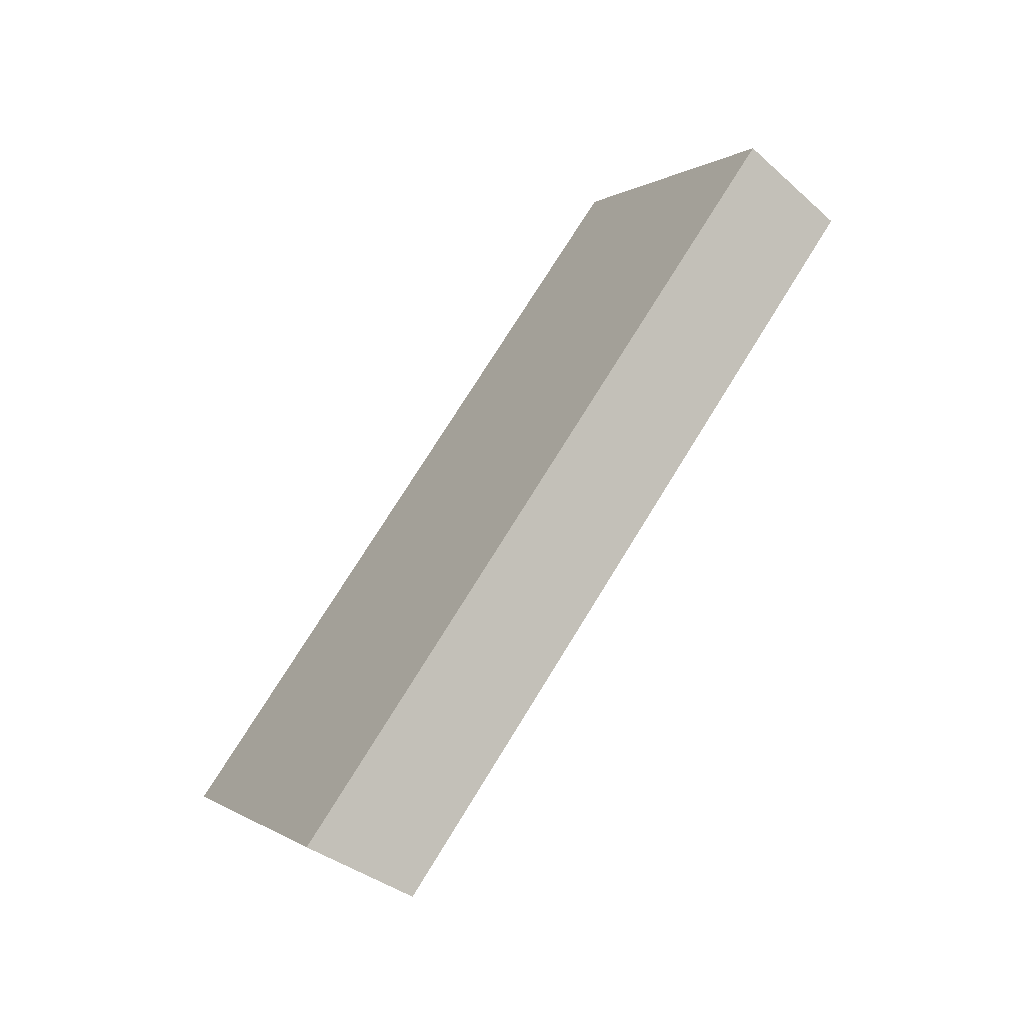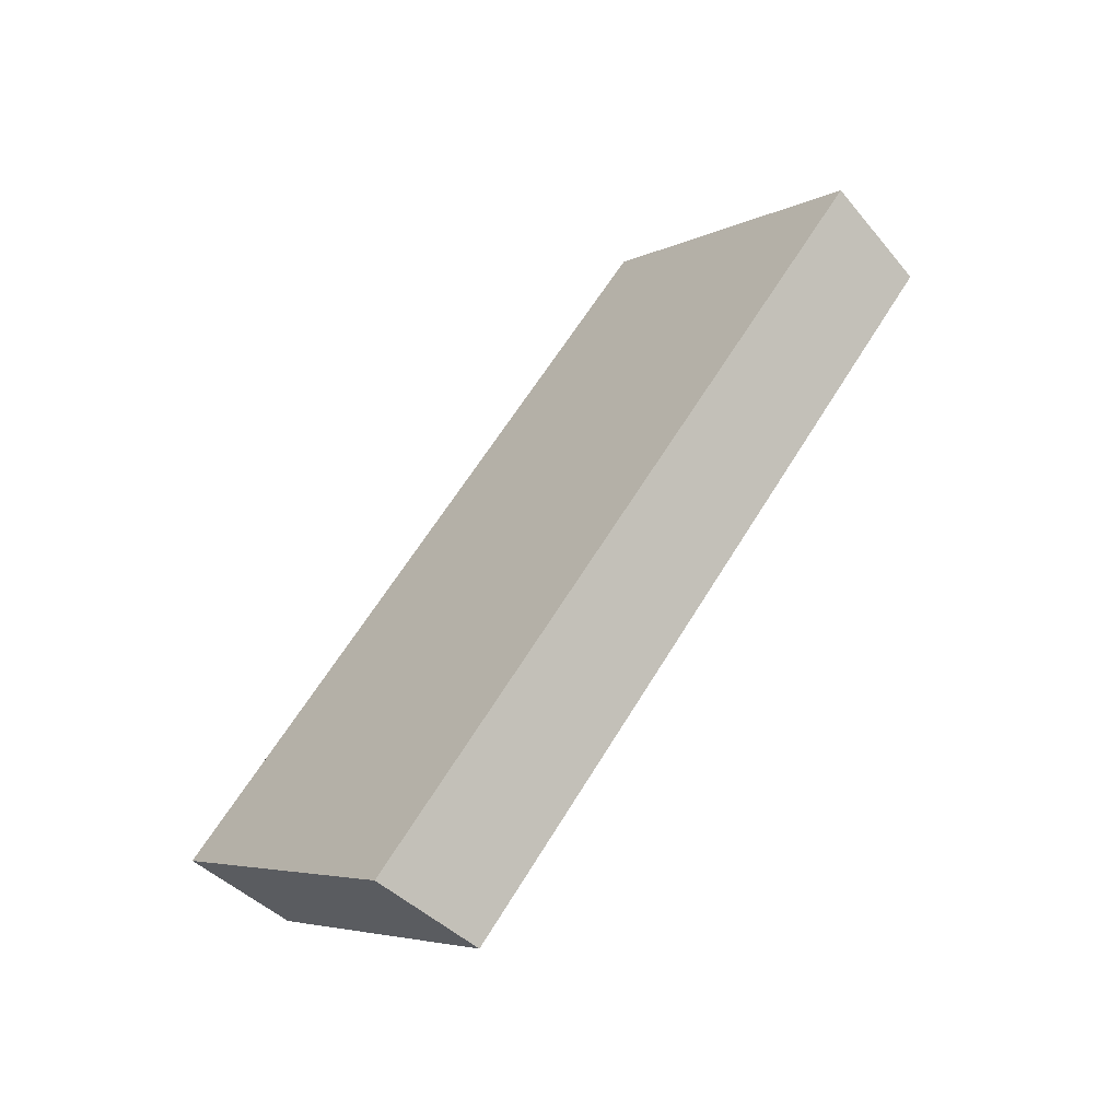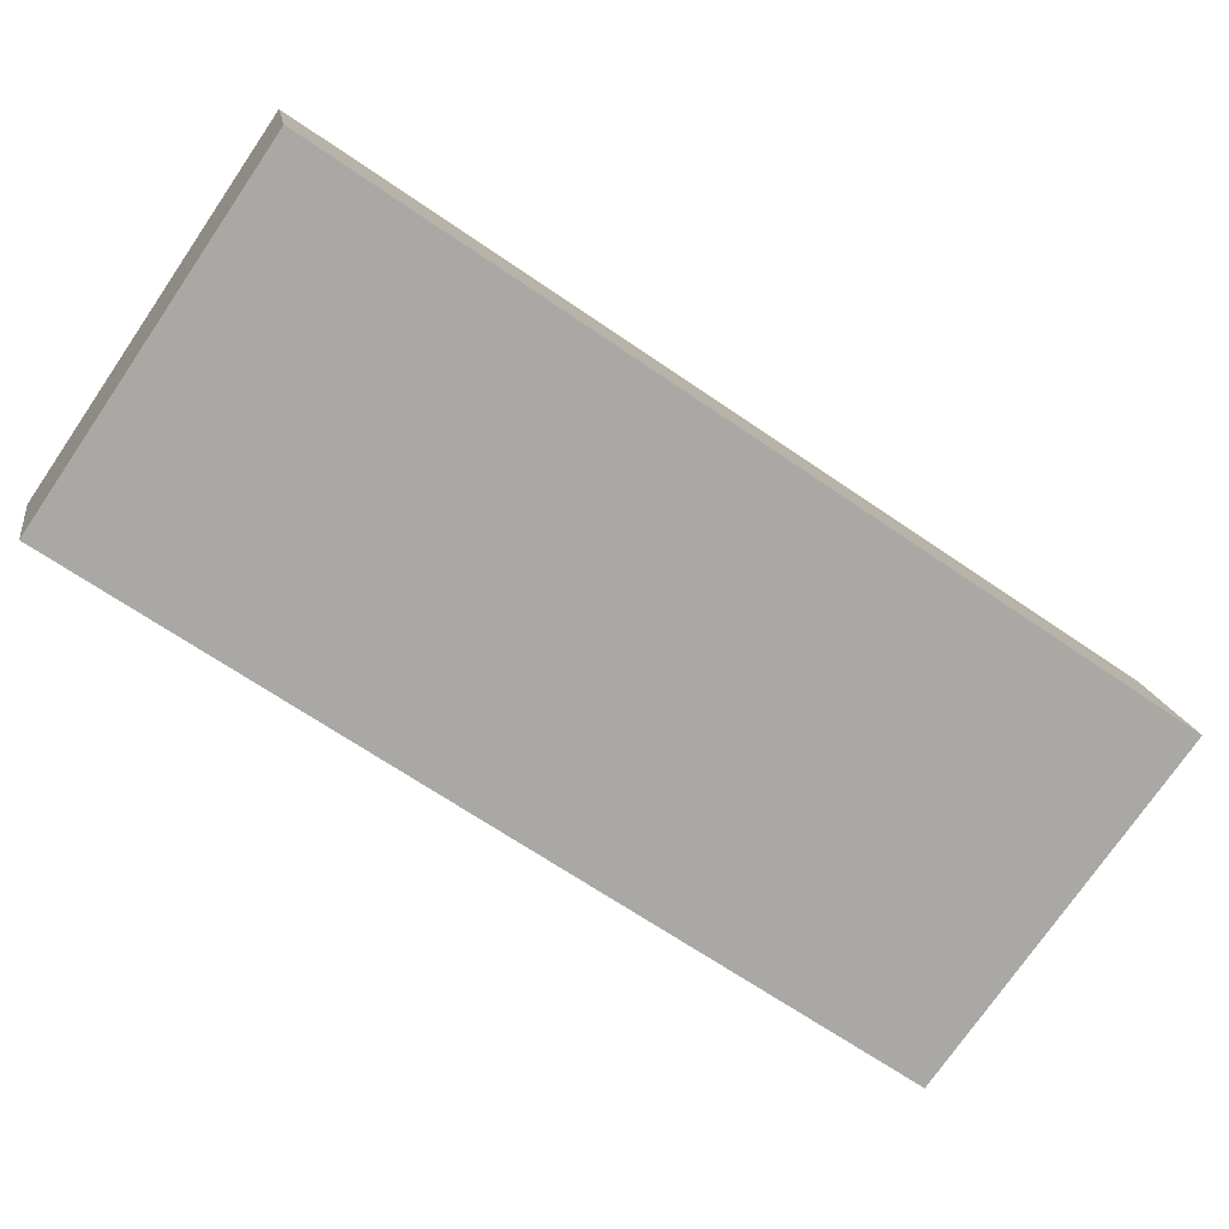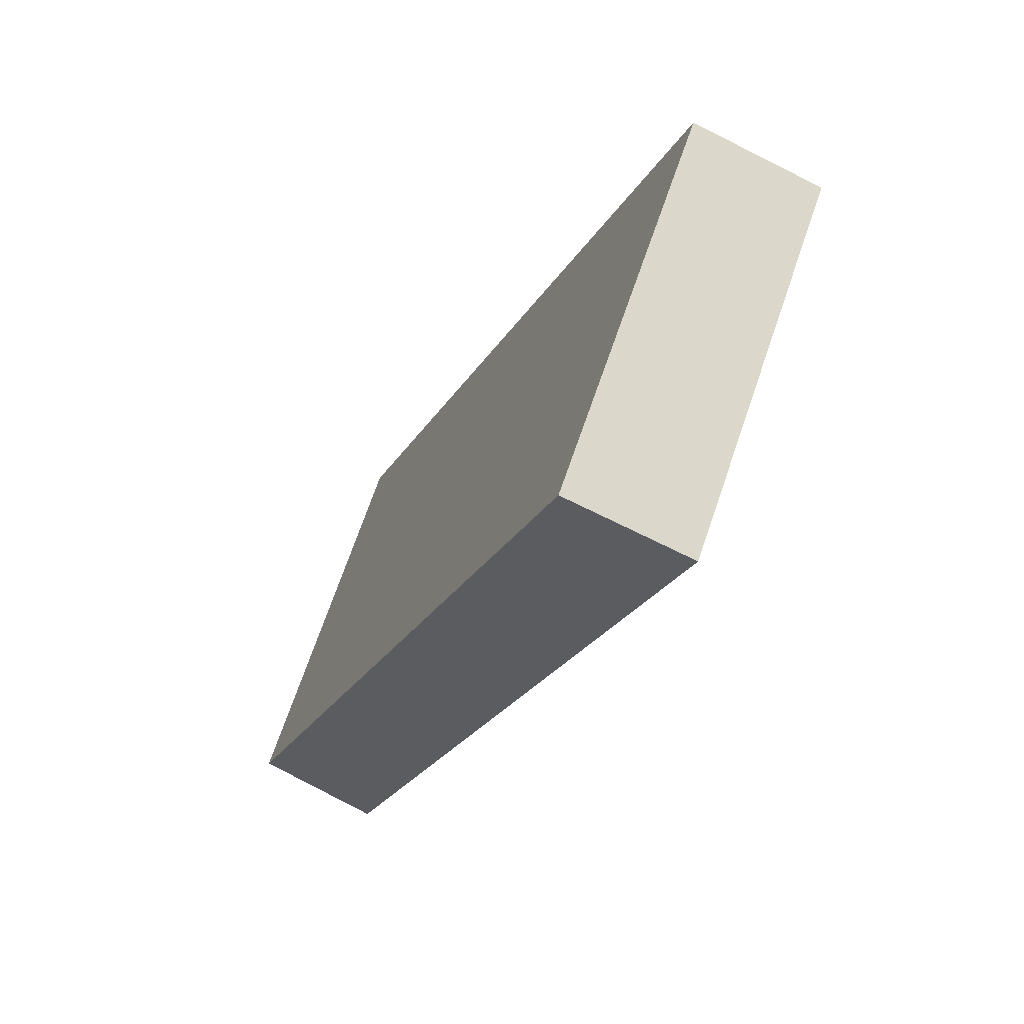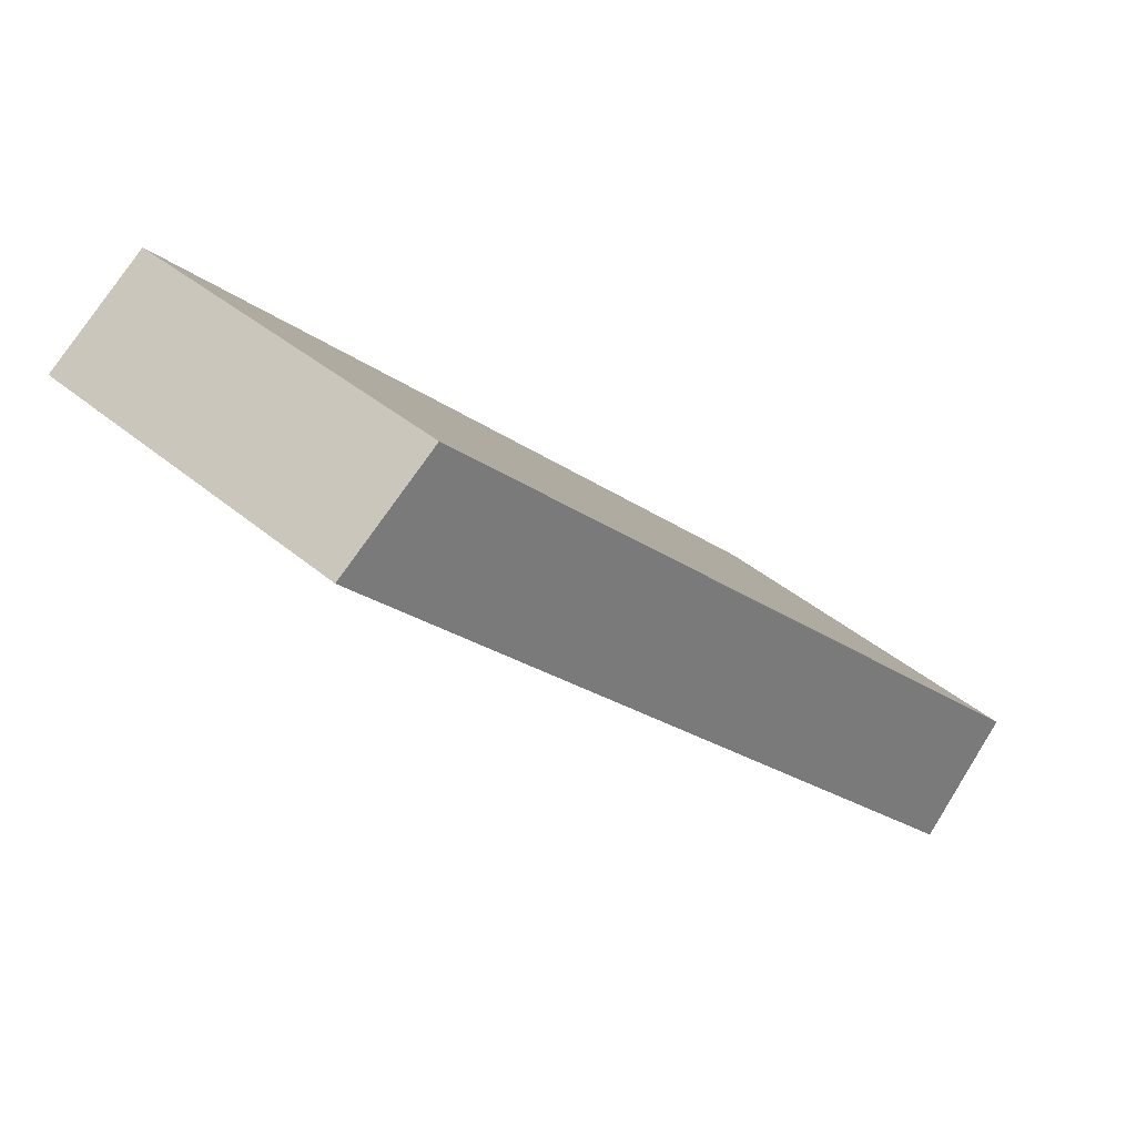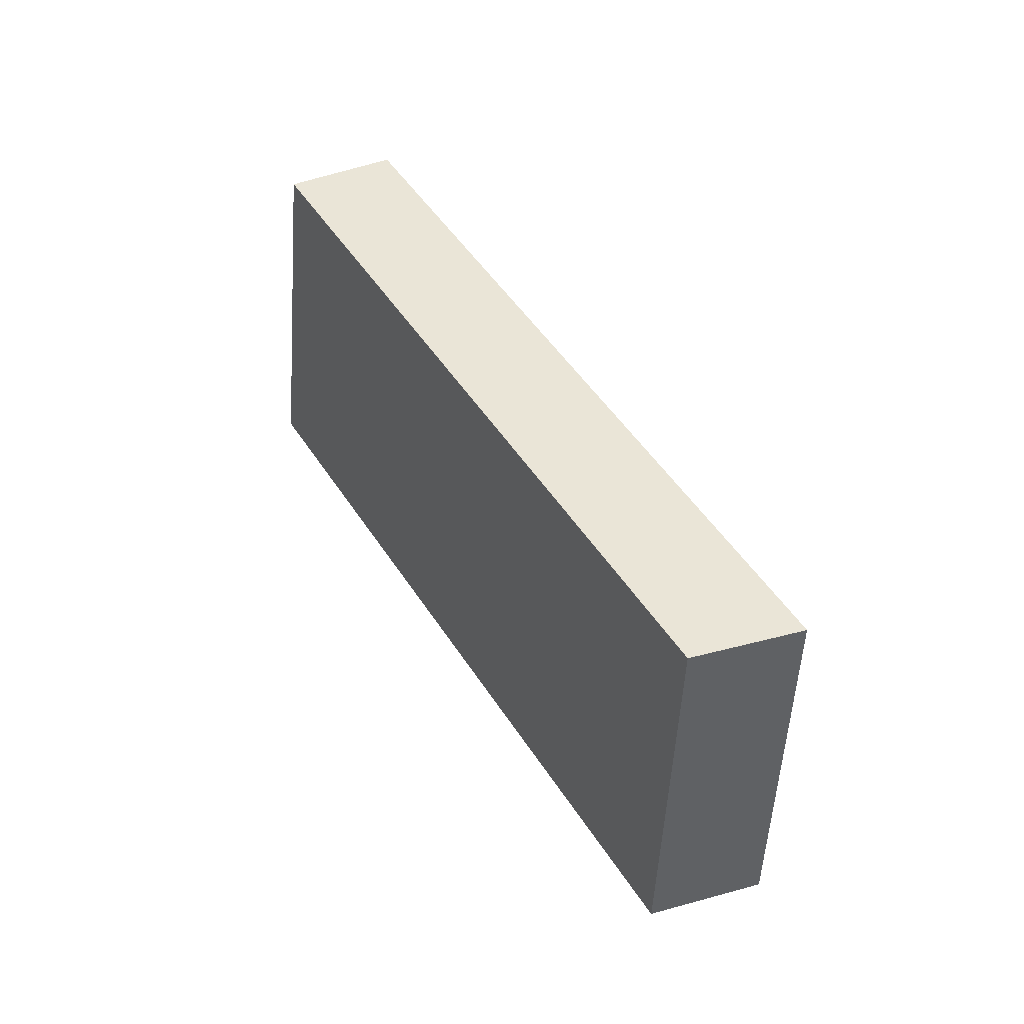
<metadata>
{"format":"obj","ext":"obj","renderer":"f3d","projection":"perspective","resolution":1024,"background":"white","views":[{"elev":-15.8,"azim":116.7,"up":"+Z"},{"elev":-22.5,"azim":106.2,"up":"+Z"},{"elev":-11.7,"azim":48.9,"up":"+Y"},{"elev":8.1,"azim":-39.9,"up":"+Y"},{"elev":-53.8,"azim":-156.0,"up":"+Y"},{"elev":-34.2,"azim":-41.8,"up":"+Z"}]}
</metadata>
<code>
v -7.274 8.001 0.7982
v -7.076 7.886 0.9243
v -7.738 7.392 0.9691
v -7.54 7.277 1.095
v -7.506 7.696 0.8837
v -7.308 7.581 1.01
v -6.8 7.171 -0.7669
v -6.591 7.036 -0.6784
v -7.274 6.581 -0.5594
v -7.065 6.446 -0.471
v -7.037 6.876 -0.6632
v -6.828 6.741 -0.5747
v -7.274 8.001 0.7982
v -6.8 7.171 -0.7669
v -7.738 7.392 0.9691
v -7.274 6.581 -0.5594
v -7.506 7.696 0.8837
v -7.037 6.876 -0.6632
v -7.622 7.189 0.587
v -7.506 6.986 0.2048
v -7.39 6.784 -0.1773
v -6.919 7.379 -0.3756
v -7.037 7.586 0.01565
v -7.156 7.794 0.4069
v -7.738 7.392 0.9691
v -7.274 6.581 -0.5594
v -7.54 7.277 1.095
v -7.065 6.446 -0.471
v -7.39 6.784 -0.1773
v -7.506 6.986 0.2048
v -7.622 7.189 0.587
v -7.421 7.069 0.7037
v -7.302 6.861 0.3121
v -7.184 6.654 -0.07945
v -7.54 7.277 1.095
v -7.302 6.861 0.3121
v -7.065 6.446 -0.471
v -7.076 7.886 0.9243
v -6.591 7.036 -0.6784
v -7.308 7.581 1.01
v -6.828 6.741 -0.5747
v -7.184 6.654 -0.07945
v -7.421 7.069 0.7037
v -6.979 7.716 0.6038
v -6.882 7.546 0.2832
v -6.785 7.376 -0.03734
v -6.688 7.206 -0.3579
v -7.076 7.886 0.9243
v -6.591 7.036 -0.6784
v -7.274 8.001 0.7982
v -6.8 7.171 -0.7669
v -7.156 7.794 0.4069
v -7.037 7.586 0.01565
v -6.919 7.379 -0.3756
v -6.688 7.206 -0.3579
v -6.785 7.376 -0.03734
v -6.882 7.546 0.2832
v -6.979 7.716 0.6038
f 2 1 5 3 4 6
f 11 7 8 12 10 9
f 17 13 24 23 22 14 18 16 21 20 19 15
f 32 27 25 31 30 29 26 28 34 33
f 45 44 38 40 35 43 36 42 37 41 39 47 46
f 52 50 48 58 57 56 55 49 51 54 53

</code>
